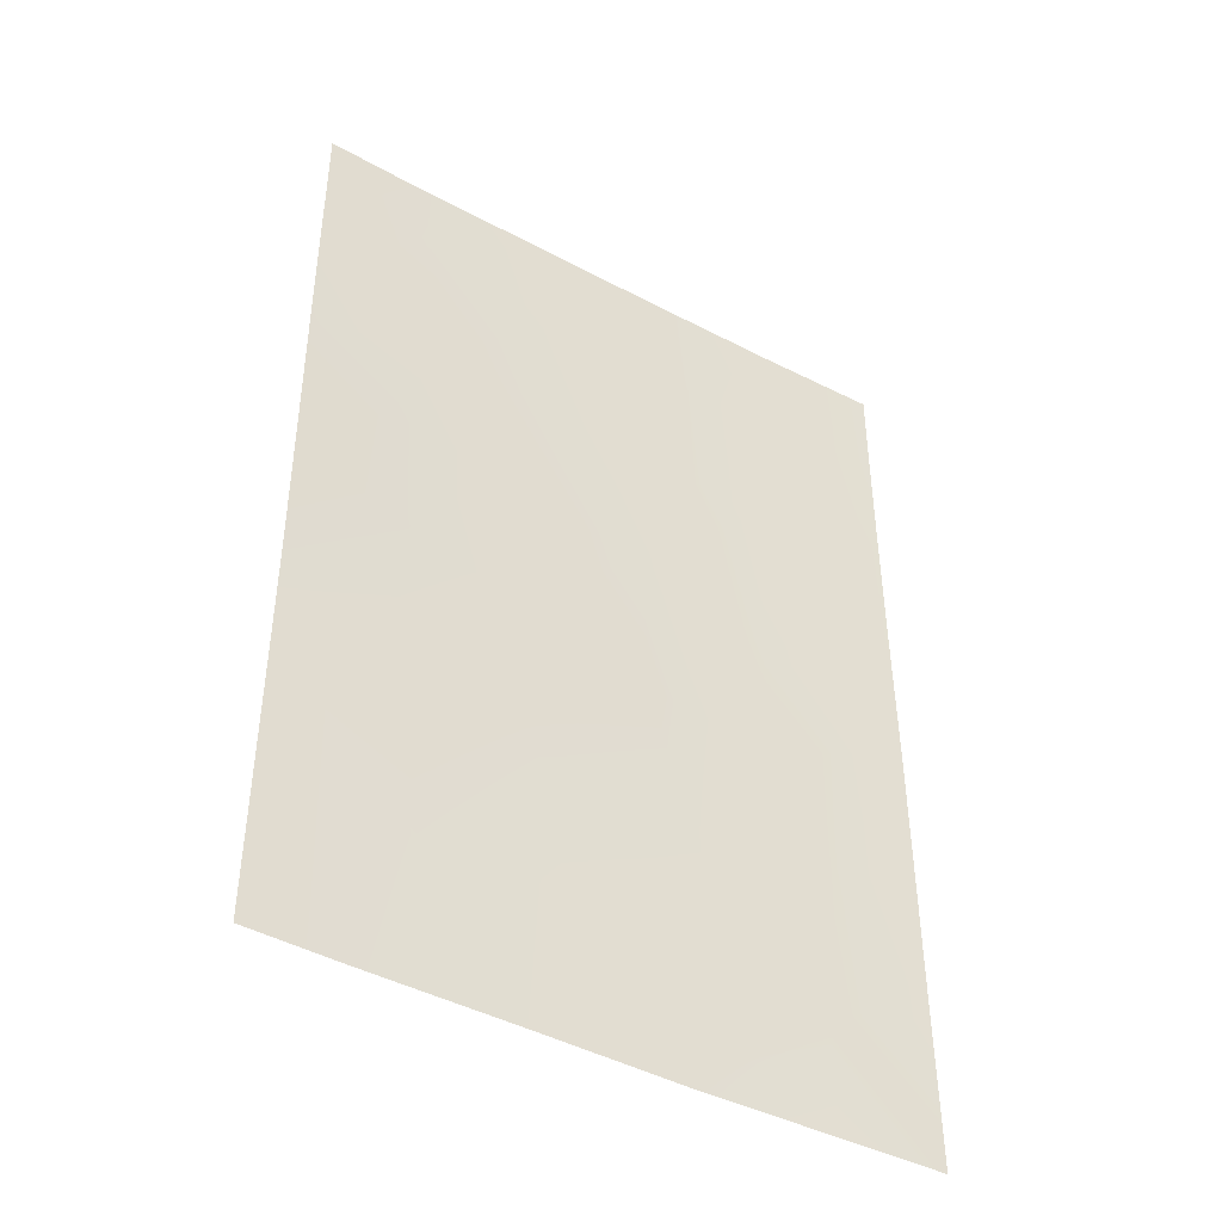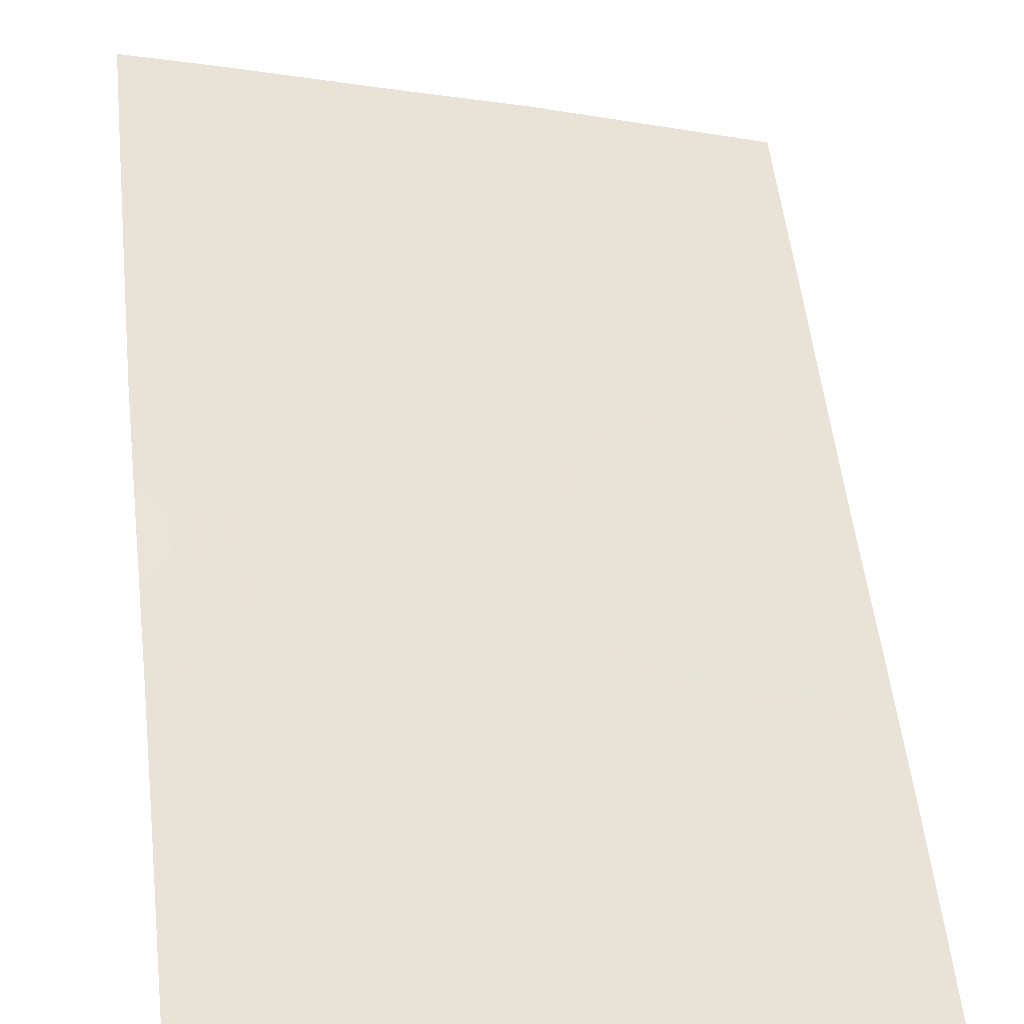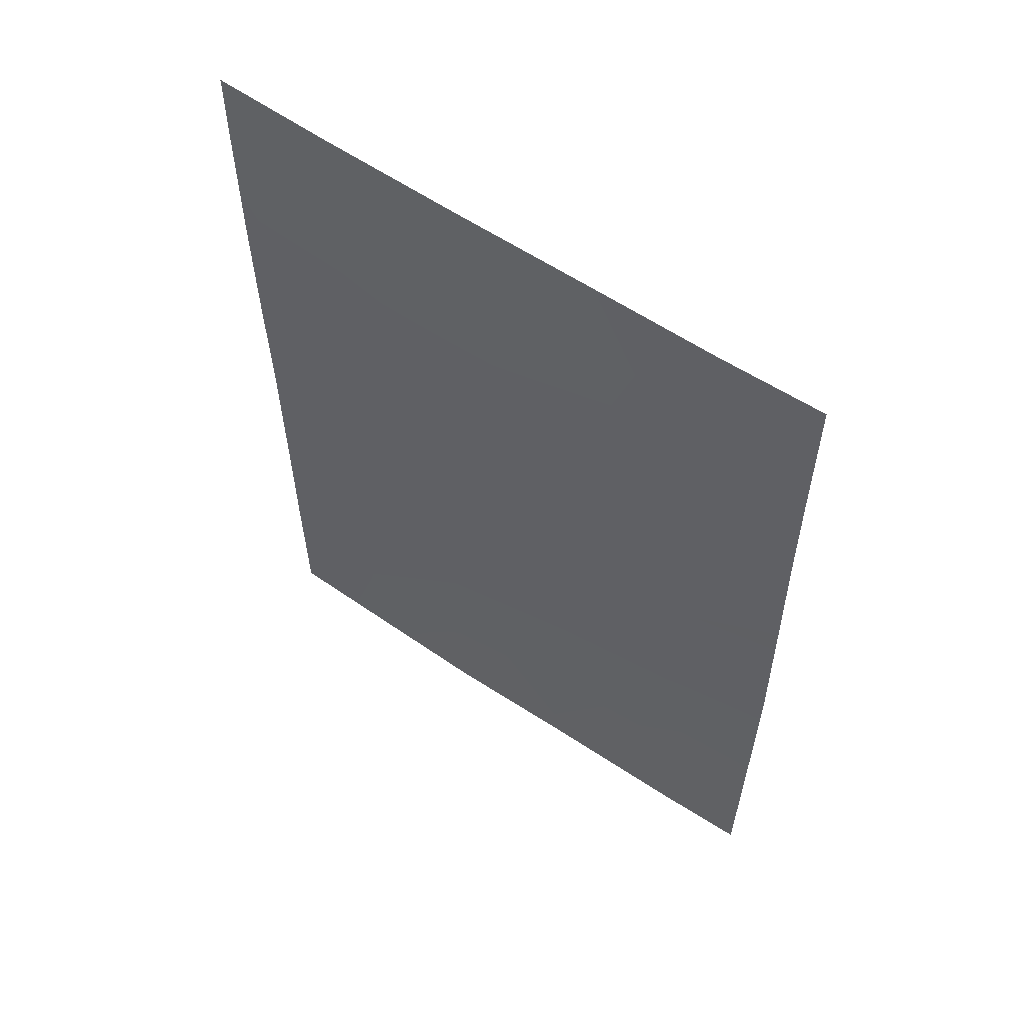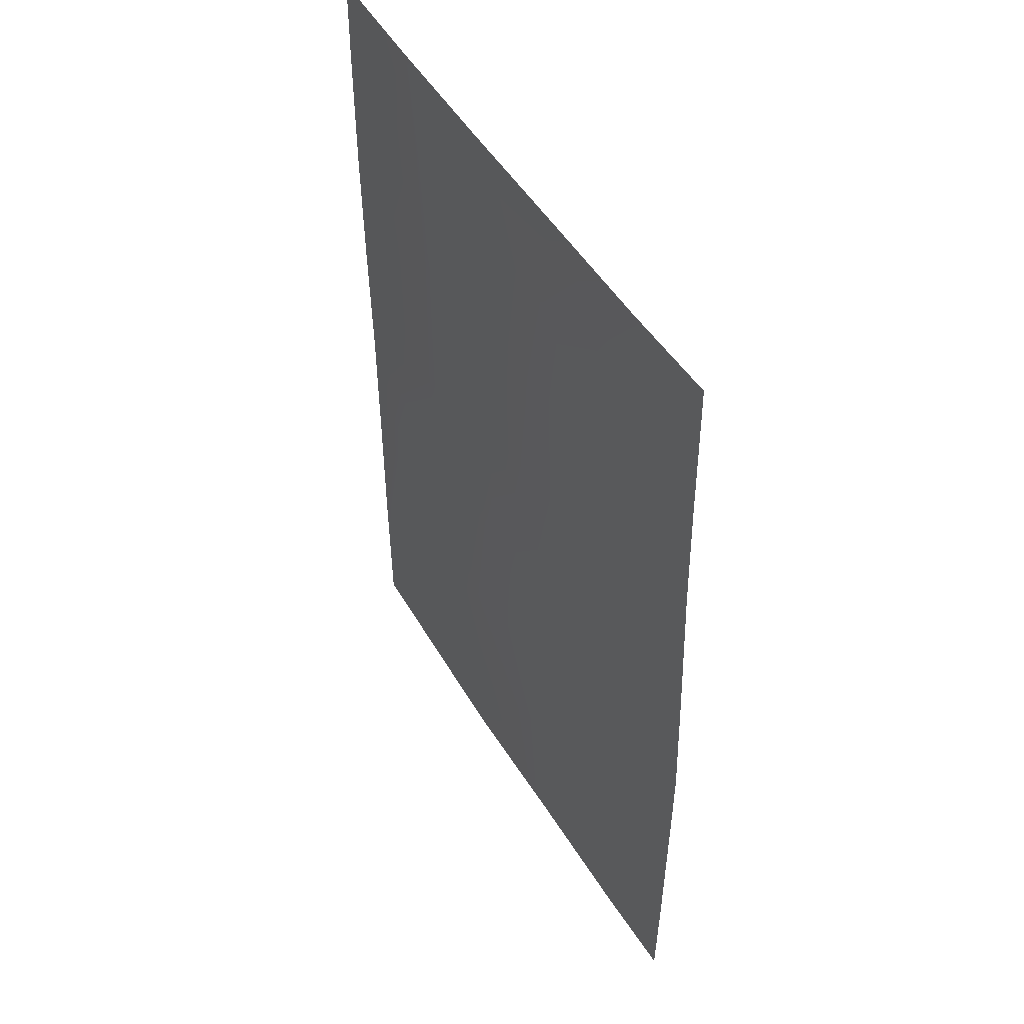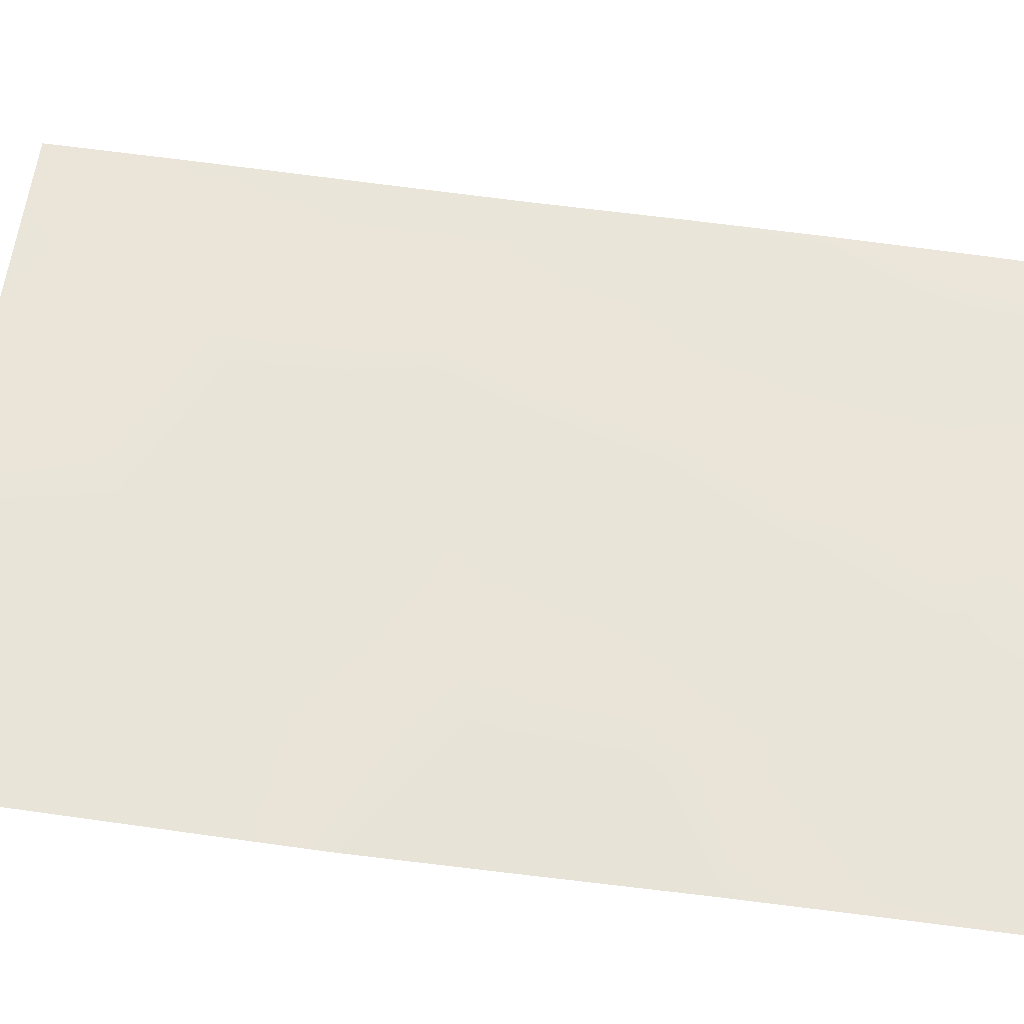
<metadata>
{"format":"obj","ext":"obj","renderer":"f3d","projection":"perspective","resolution":1024,"background":"white","views":[{"elev":-43.4,"azim":129.8,"up":"+Y"},{"elev":56.6,"azim":173.6,"up":"+Z"},{"elev":59.4,"azim":16.7,"up":"+Y"},{"elev":49.1,"azim":42.2,"up":"+Y"},{"elev":78.3,"azim":97.5,"up":"+Z"}]}
</metadata>
<code>
v -18.06 38 54.28
v -18.2 38.08 54.23
v -18.2 39.93 54.25
v -10.38 42.71 56.7
v -18.23 45.53 54.29
v -11.72 50 56.46
v -15.27 41.07 55.2
v -18.19 38 54.23
v -18.24 47.23 54.31
v -18.2 50 54.31
v -18.23 49.97 54.3
v -10.4 39.35 56.72
v -16.76 50 54.82
v -15.19 38 55.26
v -10.46 50 56.84
v -10.4 38 56.74
v -18.23 50 54.3
v -15 50 55.4
v -15.54 48.65 55.24
v -16.9 39.49 54.68
v -18.21 43.68 54.26
v -18.21 41.81 54.25
v -17.14 41.52 54.62
v -18.24 48.88 54.31
v -11.53 38 56.4
v -11.87 48.96 56.4
v -13.24 43.53 55.88
v -10.44 46.53 56.8
v -11.49 45.64 56.47
v -16.89 38 54.68
v -13.42 50 55.91
v -13.62 48.65 55.85
v -14.23 47.04 55.66
v -10.45 48.03 56.82
v -12.16 47.16 56.3
v -16.28 42.86 54.92
v -10.41 44.49 56.74
v -11.67 43.96 56.36
v -16.43 46.82 54.94
v -13 45.42 56.01
v -13.79 39.83 55.68
v -13.47 38 55.79
v -13.39 41.56 55.79
v -14.75 45.15 55.46
v -10.39 41.54 56.71
v -12.13 39.75 56.2
v -14.82 43.1 55.38
v -17.27 48.67 54.65
v -15.26 39.04 55.21
v -16.44 44.6 54.91
v -11.77 41.95 56.29
f 2 1 8
f 25 12 16
f 34 35 26
f 10 11 17
f 38 40 29
f 33 39 19
f 47 44 27
f 46 41 43
f 20 2 3
f 3 22 23
f 22 21 23
f 24 10 48
f 10 24 11
f 25 42 46
f 31 26 32
f 28 37 29
f 15 26 6
f 31 6 26
f 15 34 26
f 35 34 28
f 26 35 32
f 50 44 47
f 37 4 38
f 28 29 35
f 19 18 32
f 9 39 5
f 50 5 39
f 32 18 31
f 37 38 29
f 38 27 40
f 29 40 35
f 13 18 19
f 48 10 13
f 39 48 19
f 35 33 32
f 12 25 46
f 4 51 38
f 38 51 27
f 42 49 41
f 32 33 19
f 23 20 3
f 48 13 19
f 44 50 39
f 35 40 33
f 40 44 33
f 44 39 33
f 4 45 51
f 45 12 46
f 47 36 50
f 27 44 40
f 43 27 51
f 47 27 43
f 47 43 7
f 43 41 7
f 23 21 36
f 50 36 21
f 36 47 7
f 2 20 1
f 49 42 14
f 23 36 7
f 20 23 7
f 5 50 21
f 7 41 49
f 9 48 39
f 20 30 1
f 49 14 30
f 49 20 7
f 20 49 30
f 48 9 24
f 51 46 43
f 45 46 51
f 46 42 41

</code>
